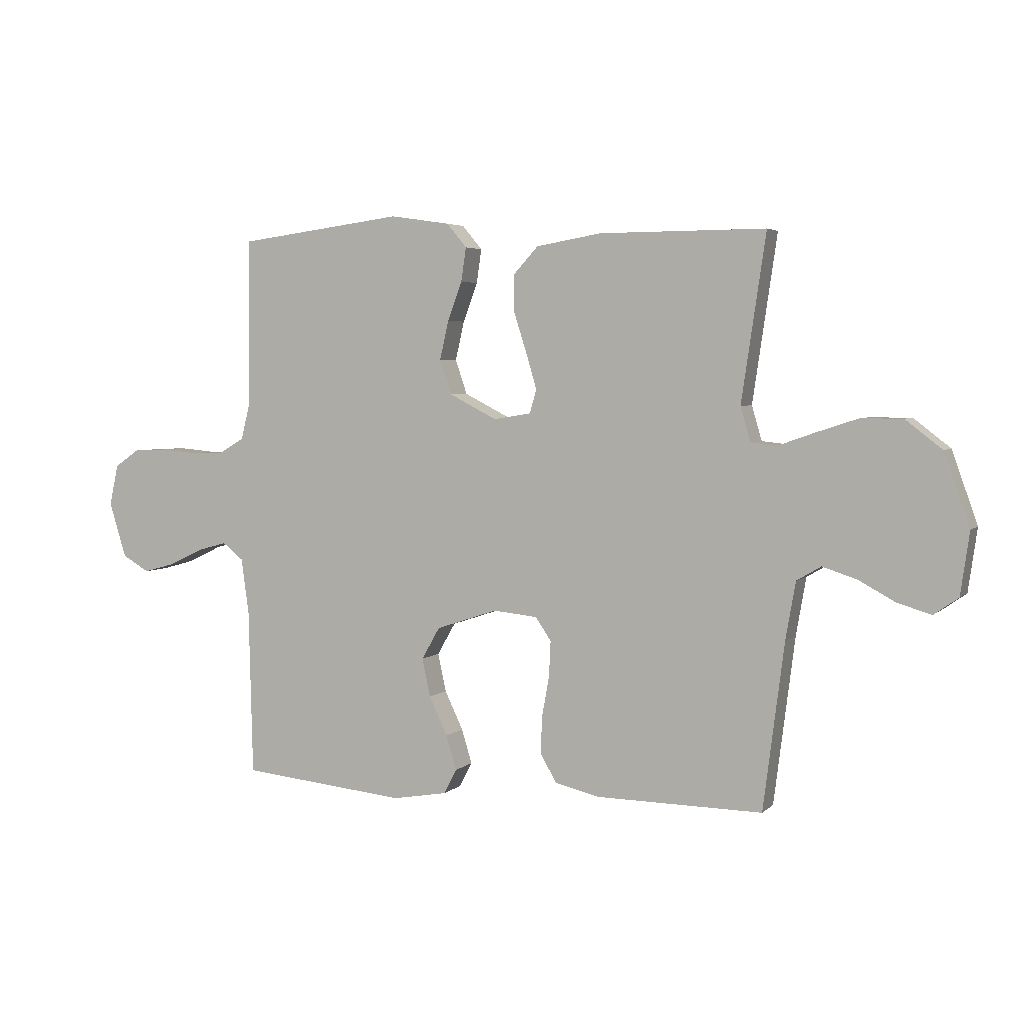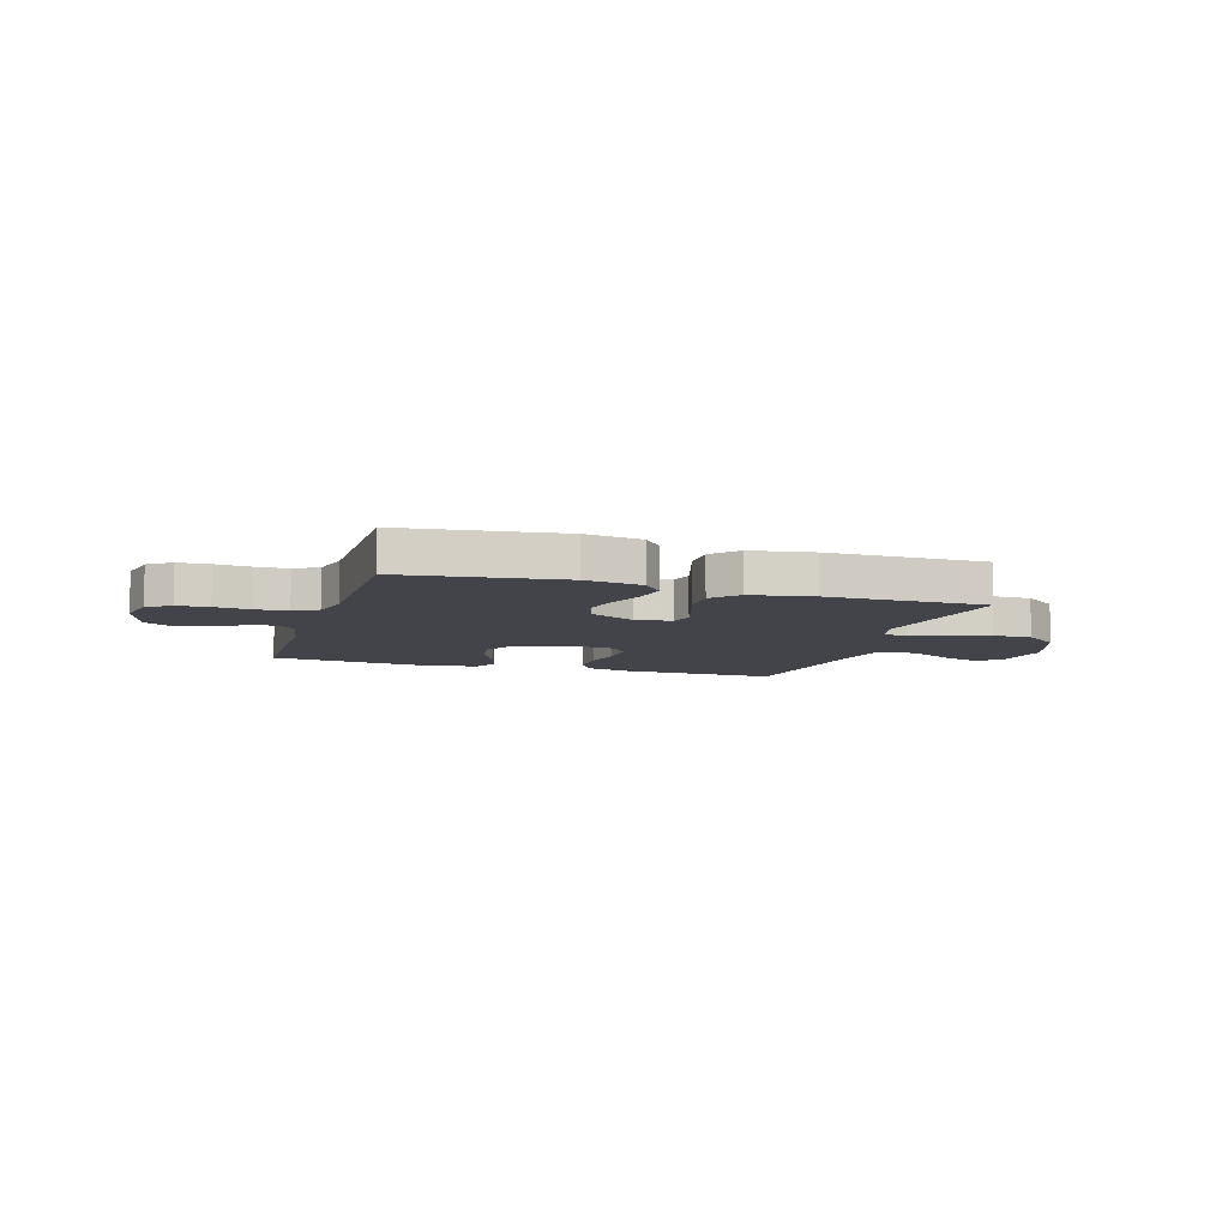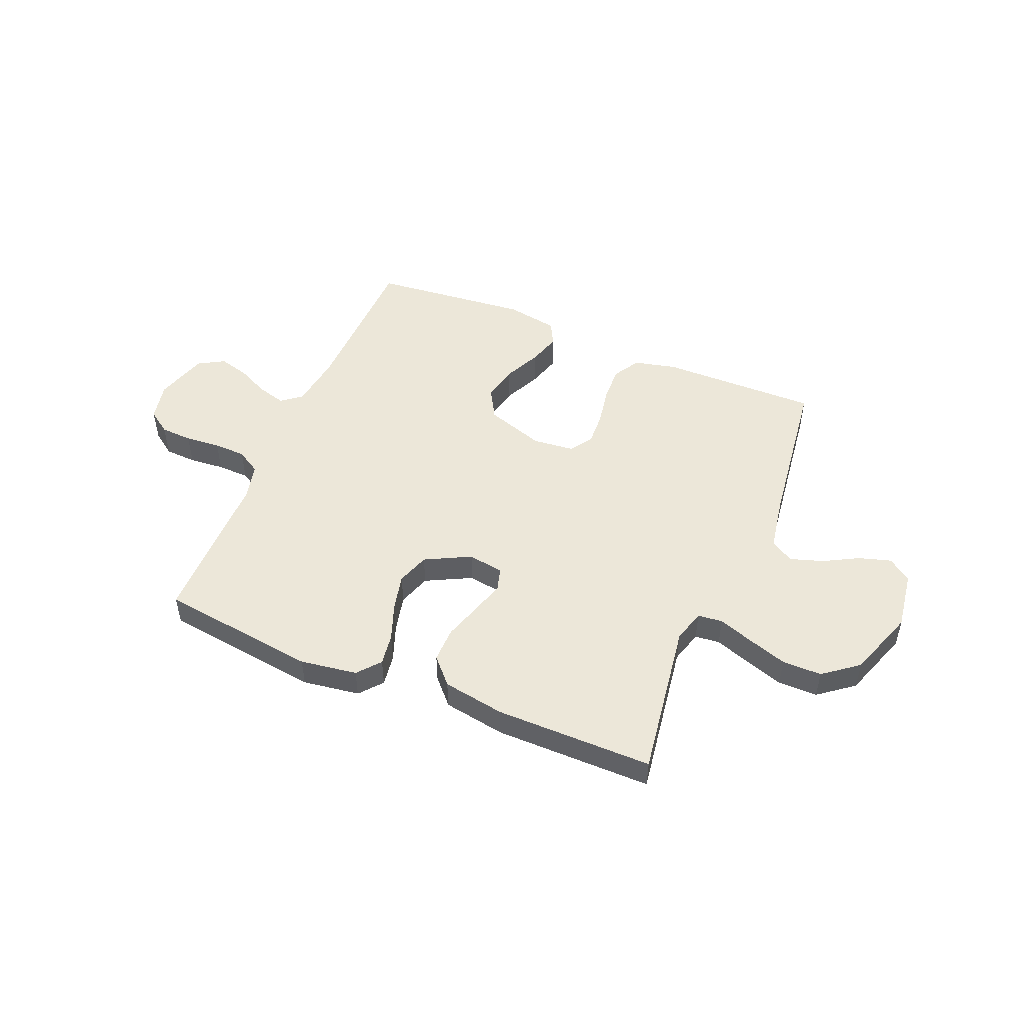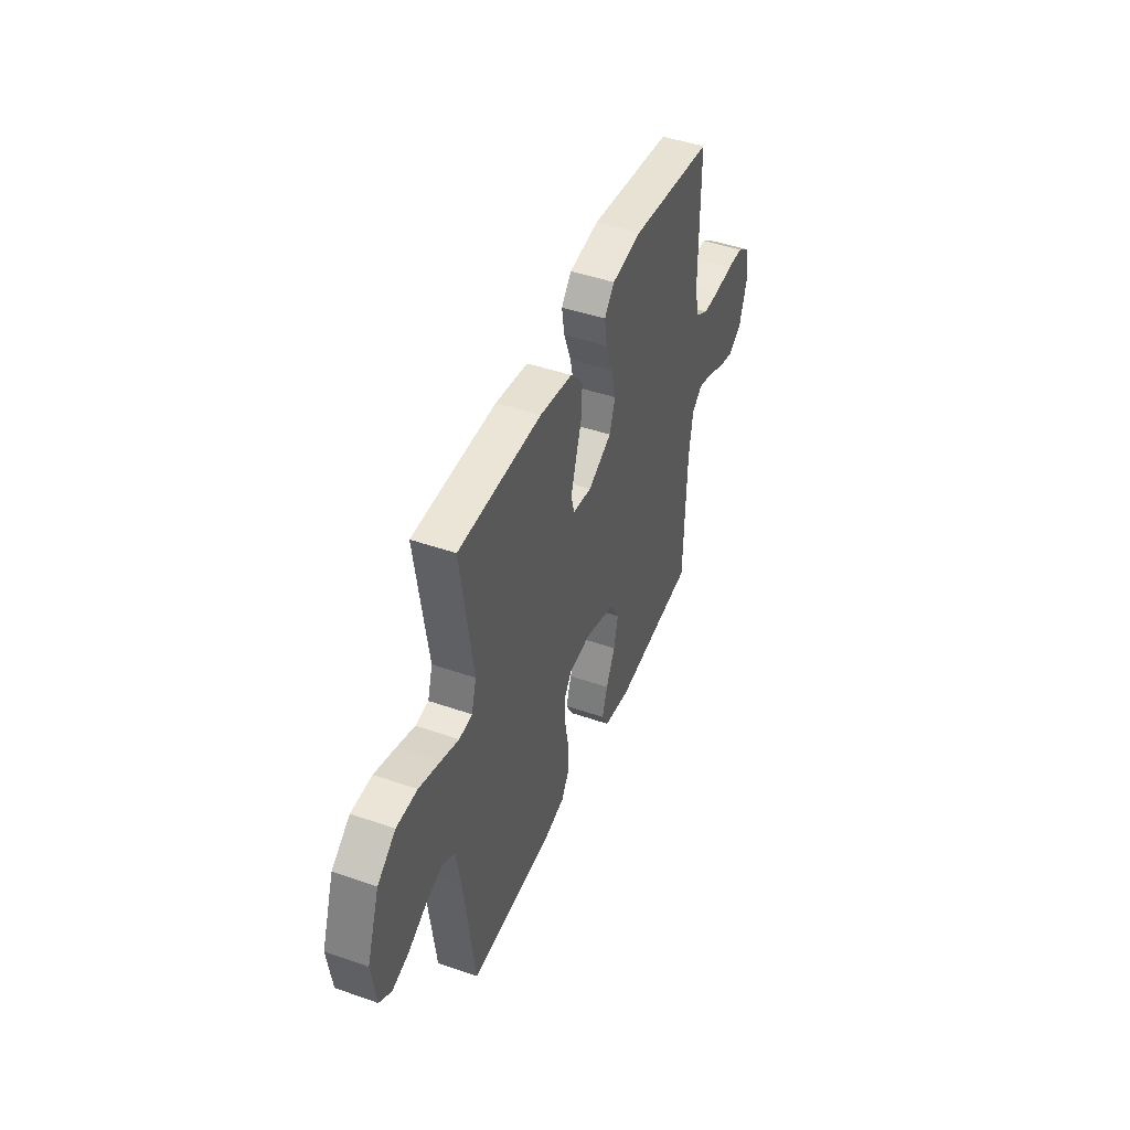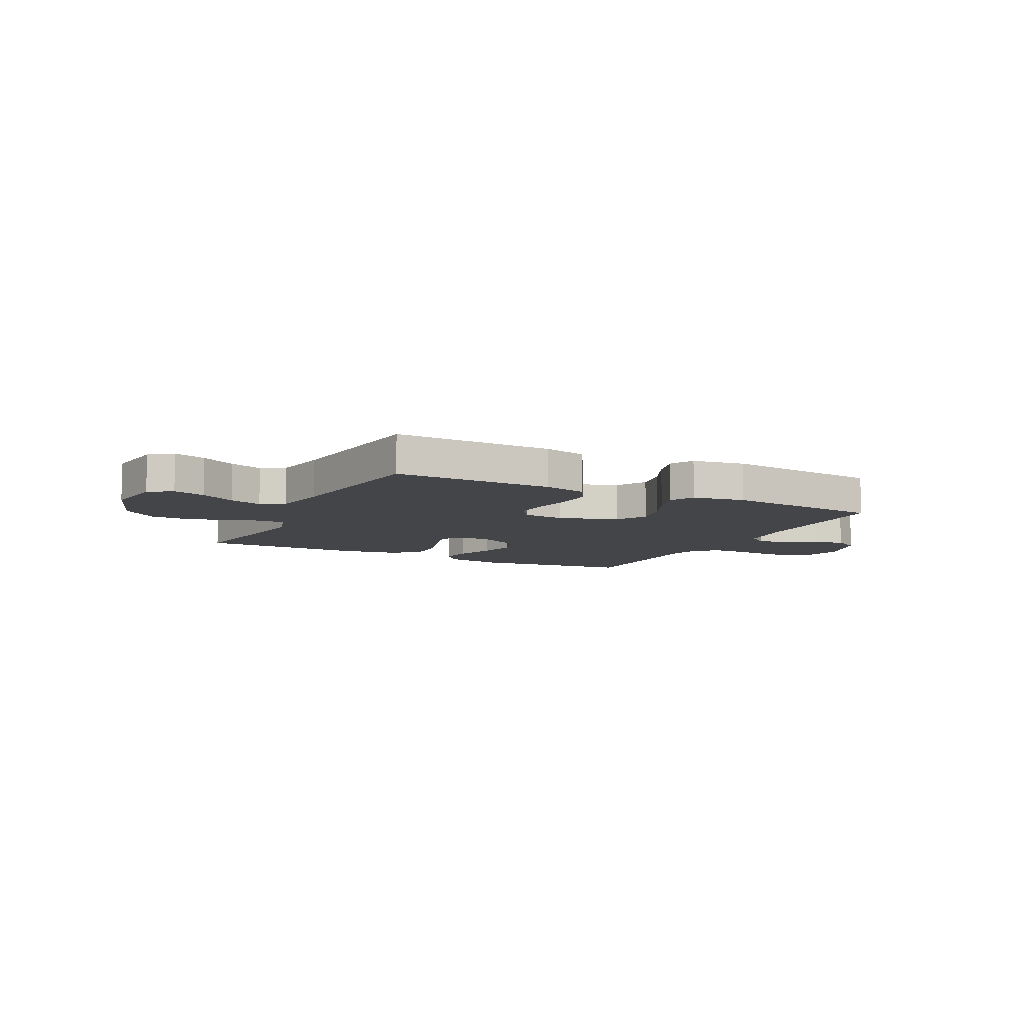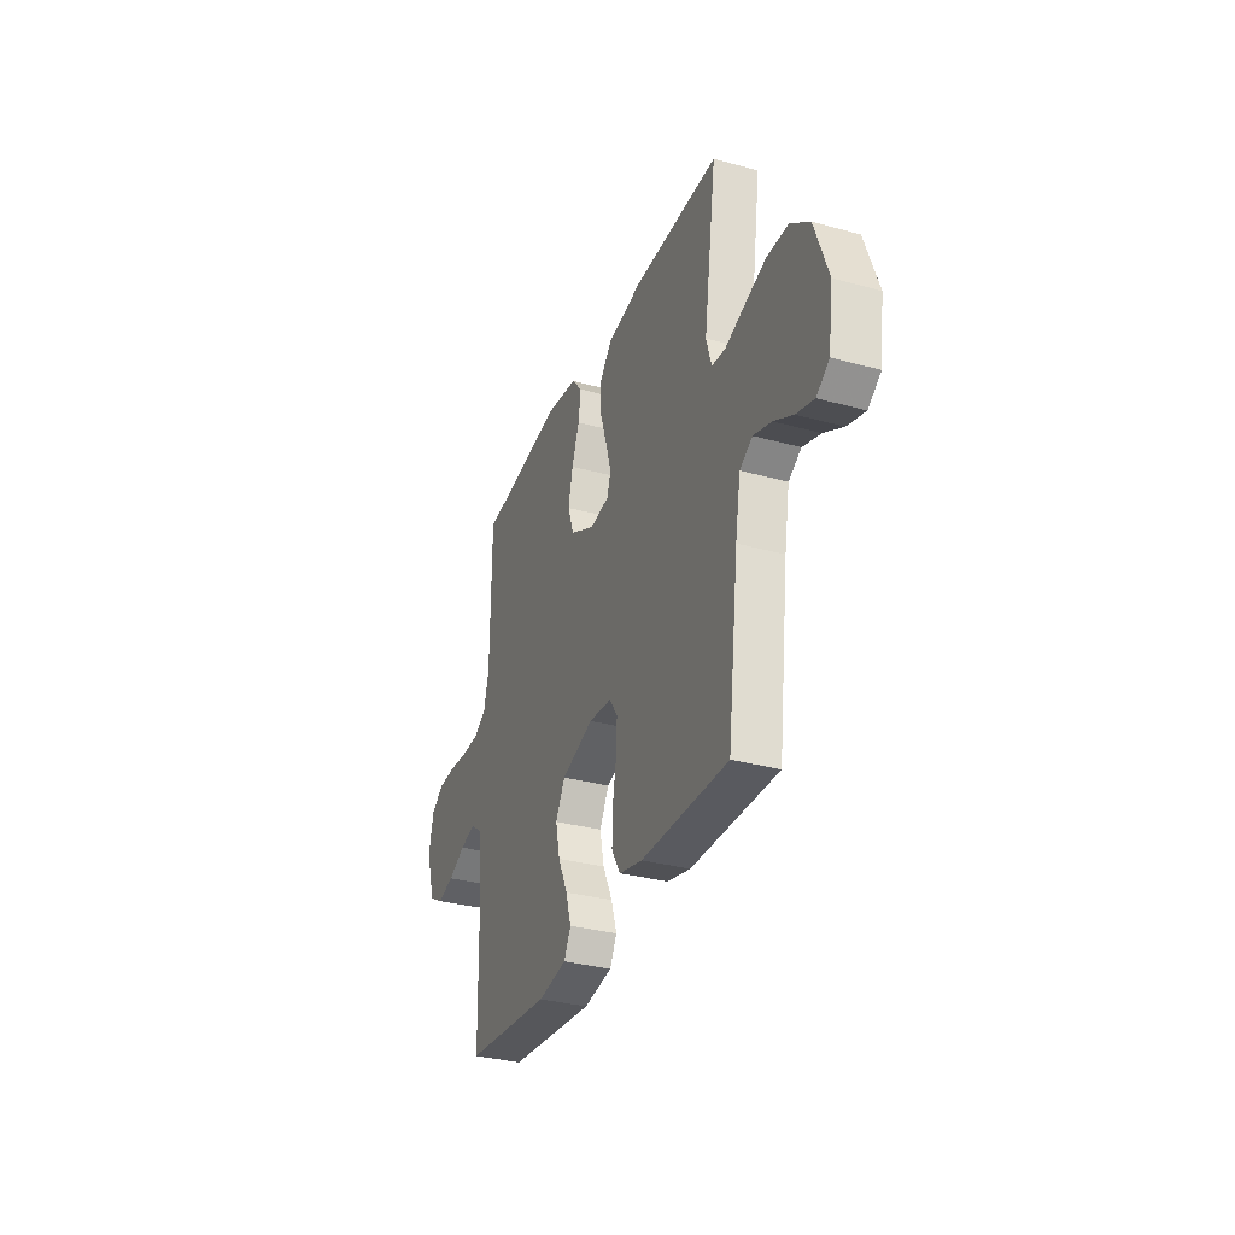
<metadata>
{"format":"obj","ext":"obj","renderer":"f3d","projection":"perspective","resolution":1024,"background":"white","views":[{"elev":4.0,"azim":22.5,"up":"+Z"},{"elev":-8.5,"azim":-17.3,"up":"+Y"},{"elev":49.8,"azim":22.6,"up":"+Y"},{"elev":45.8,"azim":111.8,"up":"+Z"},{"elev":-8.7,"azim":153.1,"up":"+Y"},{"elev":-32.6,"azim":69.0,"up":"+Z"}]}
</metadata>
<code>
v 0.5 0.07 0.5
v 0.456 0.07 0.2
v 0.474 0.07 0.138
v 0.521 0.07 0.133
v 0.586 0.07 0.156
v 0.662 0.07 0.181
v 0.737 0.07 0.181
v 0.803 0.07 0.13
v 0.849 0.07 0
v 0.833 0.07 -0.113
v 0.789 0.07 -0.144
v 0.728 0.07 -0.126
v 0.662 0.07 -0.09
v 0.6 0.07 -0.07
v 0.556 0.07 -0.096
v 0.538 0.07 -0.2
v 0.5 0.07 -0.5
v 0.2 0.07 -0.496
v 0.119 0.07 -0.477
v 0.089 0.07 -0.426
v 0.092 0.07 -0.358
v 0.105 0.07 -0.286
v 0.108 0.07 -0.222
v 0.08 0.07 -0.18
v 0 0.07 -0.172
v -0.111 0.07 -0.209
v -0.144 0.07 -0.267
v -0.129 0.07 -0.336
v -0.096 0.07 -0.406
v -0.077 0.07 -0.468
v -0.101 0.07 -0.513
v -0.2 0.07 -0.53
v -0.5 0.07 -0.5
v -0.507 0.07 -0.2
v -0.521 0.07 -0.098
v -0.559 0.07 -0.068
v -0.613 0.07 -0.083
v -0.673 0.07 -0.112
v -0.731 0.07 -0.128
v -0.78 0.07 -0.1
v -0.811 0.07 0
v -0.795 0.07 0.074
v -0.751 0.07 0.105
v -0.691 0.07 0.108
v -0.624 0.07 0.102
v -0.563 0.07 0.104
v -0.518 0.07 0.131
v -0.501 0.07 0.2
v -0.5 0.07 0.5
v -0.2 0.07 0.539
v -0.092 0.07 0.523
v -0.056 0.07 0.48
v -0.065 0.07 0.419
v -0.091 0.07 0.349
v -0.107 0.07 0.279
v -0.086 0.07 0.217
v 0 0.07 0.173
v 0.068 0.07 0.184
v 0.08 0.07 0.227
v 0.061 0.07 0.291
v 0.038 0.07 0.363
v 0.037 0.07 0.43
v 0.082 0.07 0.479
v 0.2 0.07 0.499
v 0.5 0 0.5
v 0.456 0 0.2
v 0.474 0 0.138
v 0.521 0 0.133
v 0.586 0 0.156
v 0.662 0 0.181
v 0.737 0 0.181
v 0.803 0 0.13
v 0.849 0 0
v 0.833 0 -0.113
v 0.789 0 -0.144
v 0.728 0 -0.126
v 0.662 0 -0.09
v 0.6 0 -0.07
v 0.556 0 -0.096
v 0.538 0 -0.2
v 0.5 0 -0.5
v 0.2 0 -0.496
v 0.119 0 -0.477
v 0.089 0 -0.426
v 0.092 0 -0.358
v 0.105 0 -0.286
v 0.108 0 -0.222
v 0.08 0 -0.18
v 0 0 -0.172
v -0.111 0 -0.209
v -0.144 0 -0.267
v -0.129 0 -0.336
v -0.096 0 -0.406
v -0.077 0 -0.468
v -0.101 0 -0.513
v -0.2 0 -0.53
v -0.5 0 -0.5
v -0.507 0 -0.2
v -0.521 0 -0.098
v -0.559 0 -0.068
v -0.613 0 -0.083
v -0.673 0 -0.112
v -0.731 0 -0.128
v -0.78 0 -0.1
v -0.811 0 0
v -0.795 0 0.074
v -0.751 0 0.105
v -0.691 0 0.108
v -0.624 0 0.102
v -0.563 0 0.104
v -0.518 0 0.131
v -0.501 0 0.2
v -0.5 0 0.5
v -0.2 0 0.539
v -0.092 0 0.523
v -0.056 0 0.48
v -0.065 0 0.419
v -0.091 0 0.349
v -0.107 0 0.279
v -0.086 0 0.217
v 0 0 0.173
v 0.068 0 0.184
v 0.08 0 0.227
v 0.061 0 0.291
v 0.038 0 0.363
v 0.037 0 0.43
v 0.082 0 0.479
v 0.2 0 0.499
f 63 64 1 2
f 60 61 62 63
f 59 60 63 2
f 58 59 2 3
f 57 58 3
f 51 52 53 54
f 51 54 55
f 48 49 50 51
f 47 48 51 55
f 46 47 55 56
f 42 43 44 45
f 42 45 46
f 41 42 46
f 37 38 39 40
f 36 37 40 41
f 31 32 33 34
f 31 34 35
f 28 29 30 31
f 27 28 31 35
f 26 27 35 36
f 19 20 21 22
f 19 22 23
f 16 17 18 19
f 15 16 19 23
f 14 15 23 24
f 10 11 12 13
f 10 13 14
f 9 10 14
f 4 5 6 7
f 4 7 8 9
f 57 3 4 9
f 36 41 46 56
f 25 26 36 56
f 25 56 57
f 24 25 57
f 9 14 24 57
f 66 65 128 127
f 127 126 125 124
f 66 127 124 123
f 67 66 123 122
f 67 122 121
f 118 117 116 115
f 119 118 115
f 115 114 113 112
f 119 115 112 111
f 120 119 111 110
f 109 108 107 106
f 110 109 106
f 110 106 105
f 104 103 102 101
f 105 104 101 100
f 98 97 96 95
f 99 98 95
f 95 94 93 92
f 99 95 92 91
f 100 99 91 90
f 86 85 84 83
f 87 86 83
f 83 82 81 80
f 87 83 80 79
f 88 87 79 78
f 77 76 75 74
f 78 77 74
f 78 74 73
f 71 70 69 68
f 73 72 71 68
f 73 68 67 121
f 120 110 105 100
f 120 100 90 89
f 121 120 89
f 121 89 88
f 121 88 78 73
f 1 65 66 2
f 2 66 67 3
f 3 67 68 4
f 4 68 69 5
f 5 69 70 6
f 6 70 71 7
f 7 71 72 8
f 8 72 73 9
f 9 73 74 10
f 10 74 75 11
f 11 75 76 12
f 12 76 77 13
f 13 77 78 14
f 14 78 79 15
f 15 79 80 16
f 16 80 81 17
f 17 81 82 18
f 18 82 83 19
f 19 83 84 20
f 20 84 85 21
f 21 85 86 22
f 22 86 87 23
f 23 87 88 24
f 24 88 89 25
f 25 89 90 26
f 26 90 91 27
f 27 91 92 28
f 28 92 93 29
f 29 93 94 30
f 30 94 95 31
f 31 95 96 32
f 32 96 97 33
f 33 97 98 34
f 34 98 99 35
f 35 99 100 36
f 36 100 101 37
f 37 101 102 38
f 38 102 103 39
f 39 103 104 40
f 40 104 105 41
f 41 105 106 42
f 42 106 107 43
f 43 107 108 44
f 44 108 109 45
f 45 109 110 46
f 46 110 111 47
f 47 111 112 48
f 48 112 113 49
f 49 113 114 50
f 50 114 115 51
f 51 115 116 52
f 52 116 117 53
f 53 117 118 54
f 54 118 119 55
f 55 119 120 56
f 56 120 121 57
f 57 121 122 58
f 58 122 123 59
f 59 123 124 60
f 60 124 125 61
f 61 125 126 62
f 62 126 127 63
f 63 127 128 64
f 64 128 65 1

</code>
